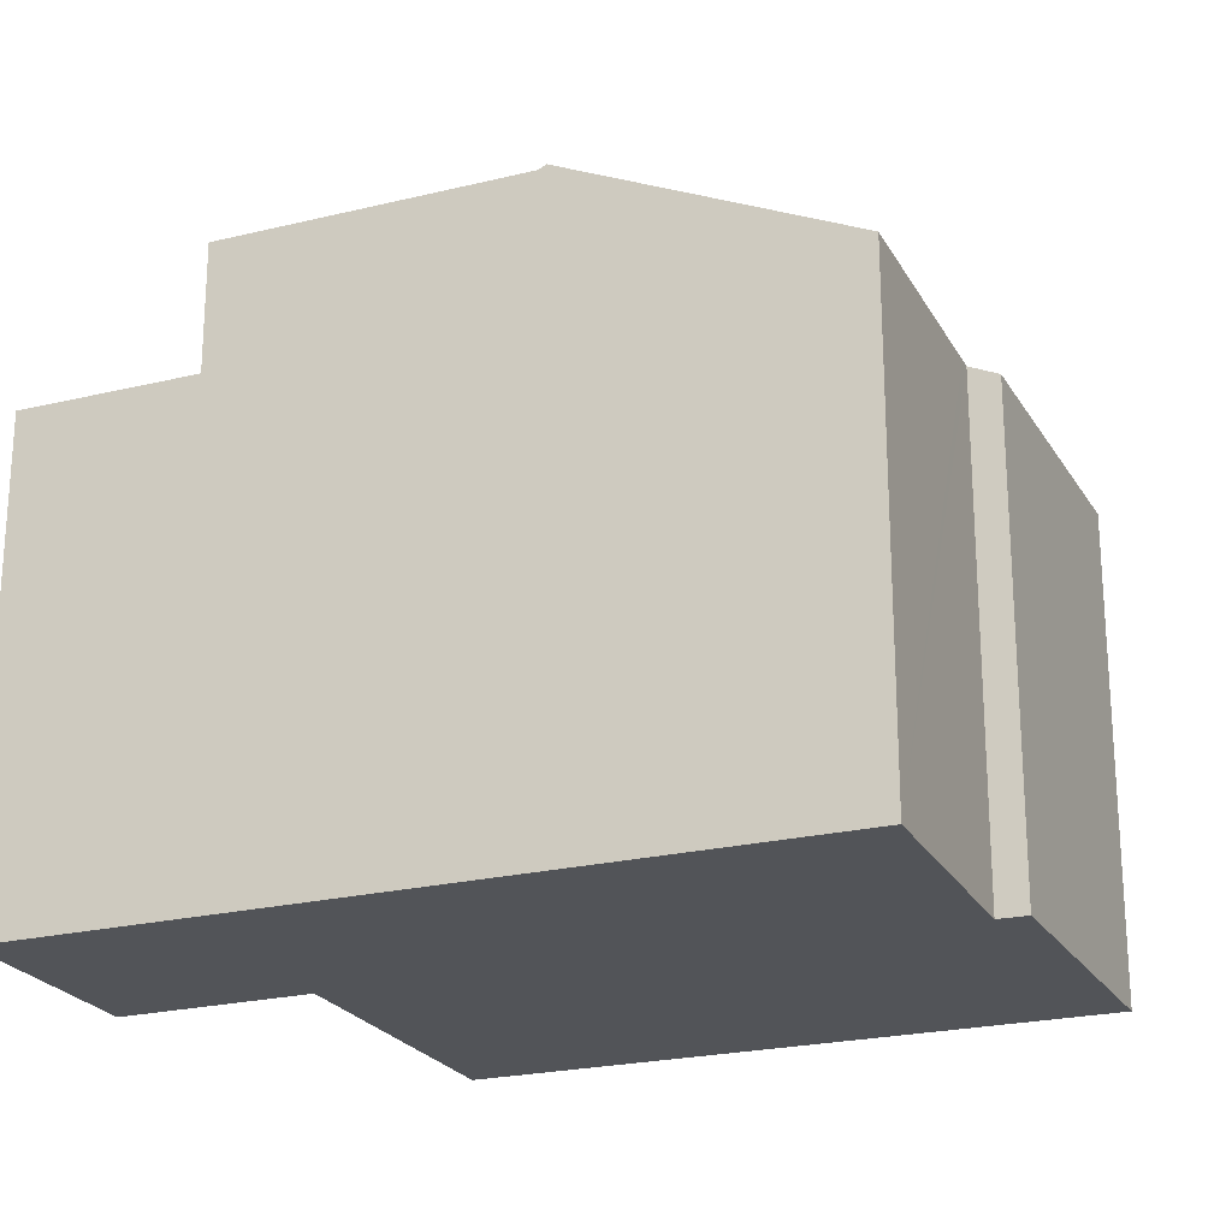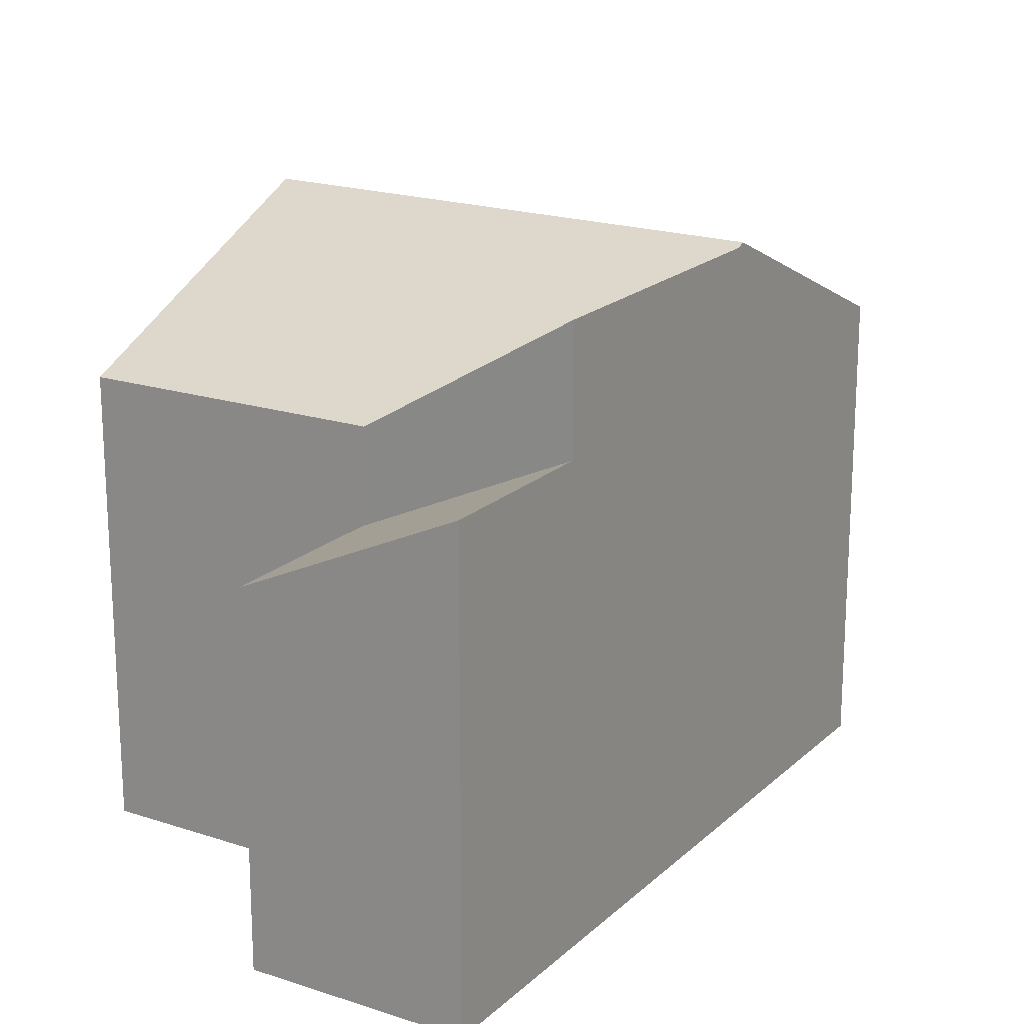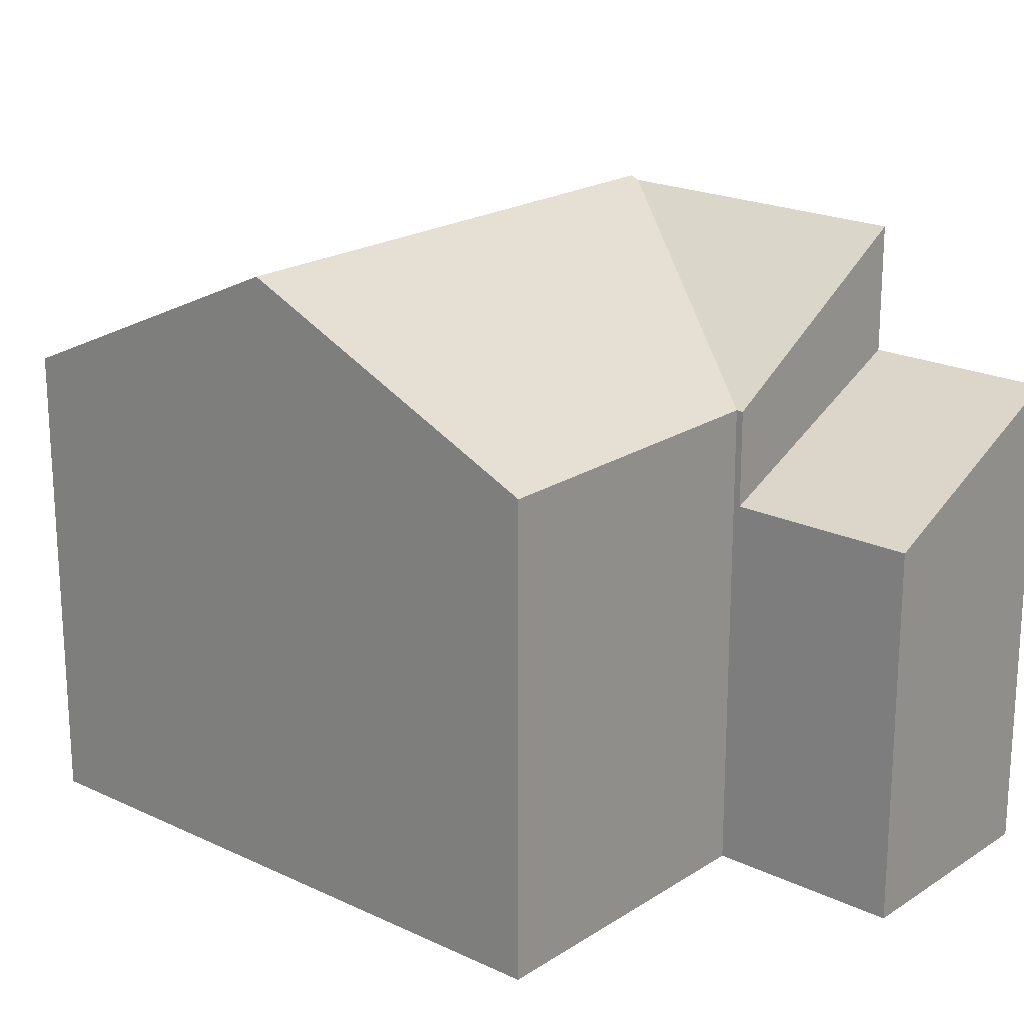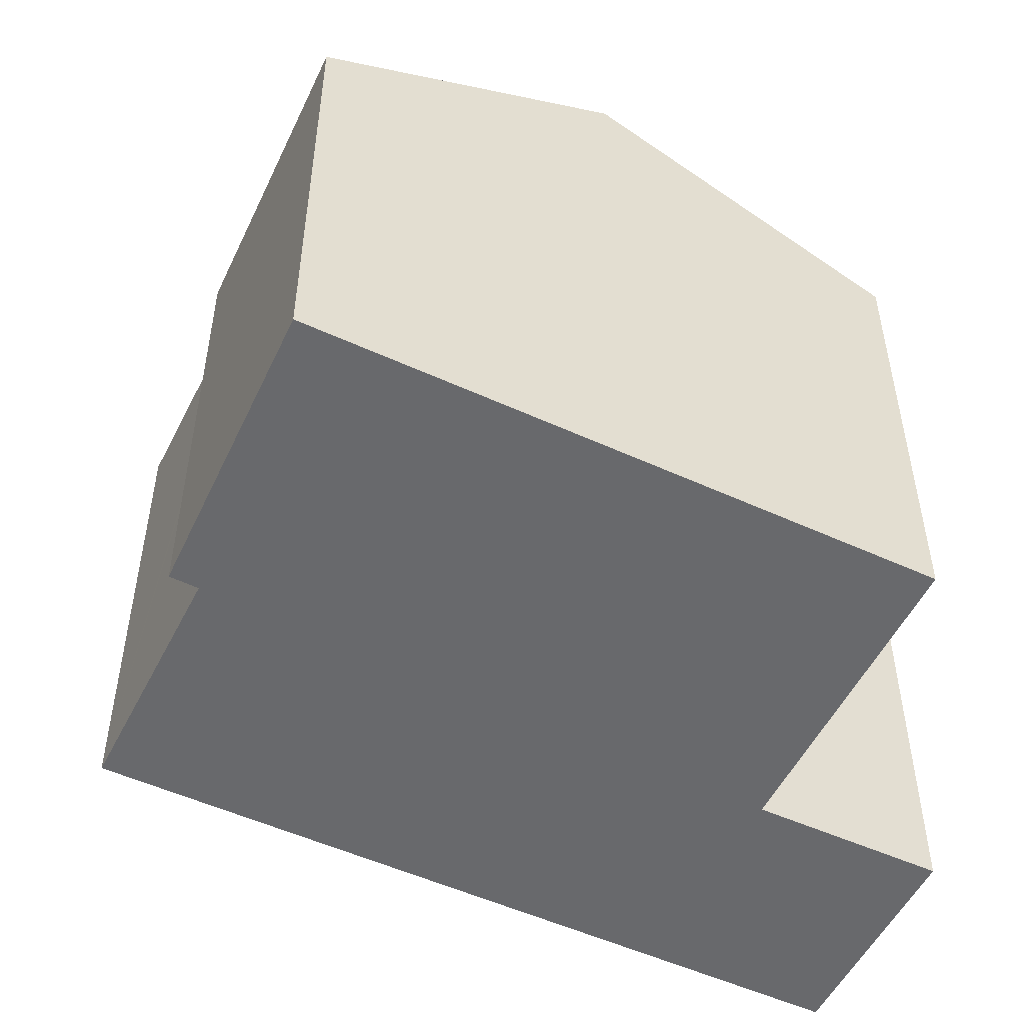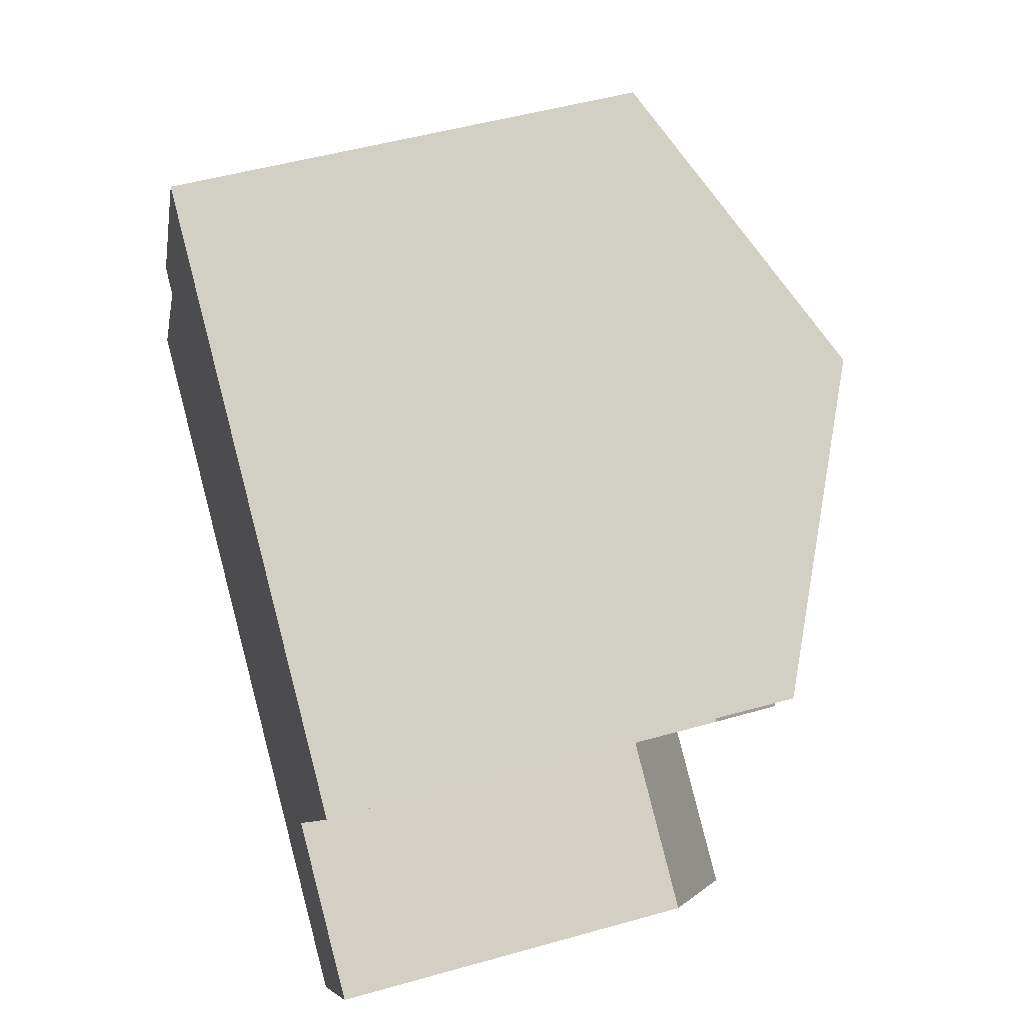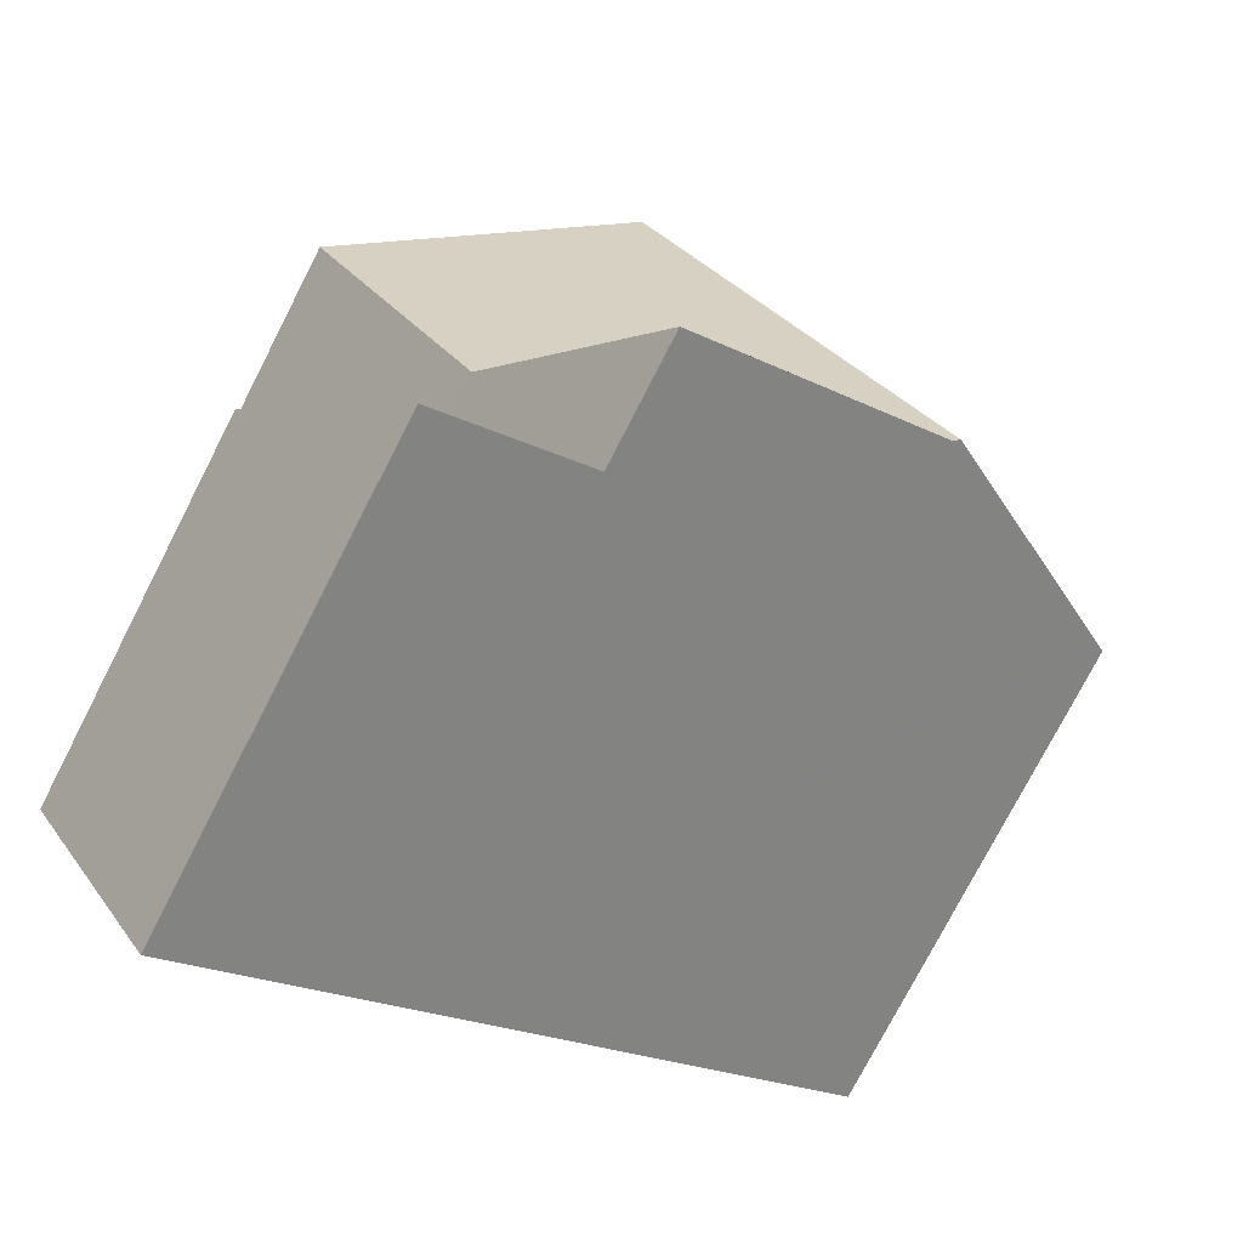
<metadata>
{"format":"obj","ext":"obj","renderer":"f3d","projection":"perspective","resolution":1024,"background":"white","views":[{"elev":-23.0,"azim":-124.2,"up":"+Y"},{"elev":19.4,"azim":155.1,"up":"+Y"},{"elev":20.5,"azim":74.1,"up":"+Y"},{"elev":-52.8,"azim":7.3,"up":"+Y"},{"elev":49.8,"azim":72.7,"up":"+Z"},{"elev":-76.4,"azim":152.8,"up":"+Z"}]}
</metadata>
<code>
v  8.587 9.897 4.91
v  1.808 7.662 3.569
v  4.387 7.634 7.693
v  2.197 7.874 3.299
v  2.086 7.873 3.133
v  0 7.846 4.804e-16
v  0.159 7.932 -0.104
v  3.816 9.897 -2.504
v  5.853 9.897 0.661
v  12.82 7.617 2.107
v  10.05 7.639 -2.097
v  10.01 7.639 -2.167
v  3.927 9.837 -2.577
v  8.111 9.837 -5.323
v  10.1 7.638 -2.228
v  8.111 3.259e-16 -5.323
v  0 0 0
v  3.927 1.578e-16 -2.577
v  3.816 1.533e-16 -2.504
v  0.159 6.368e-18 -0.104
v  2.197 -2.02e-16 3.299
v  1.808 -2.185e-16 3.569
v  2.086 -1.918e-16 3.133
v  4.387 -4.711e-16 7.693
v  12.82 -1.29e-16 2.107
v  8.587 -3.007e-16 4.91
v  10.01 1.327e-16 -2.167
v  10.1 1.364e-16 -2.228
v  10.05 1.284e-16 -2.097
v  10.58 7.787 -6.945
v  10.1 6.1 -2.228
v  12.62 6.095 -3.866
v  8.111 7.787 -5.323
v  12.62 2.367e-16 -3.866
v  10.58 4.253e-16 -6.945
g defaultobject
f 1 2 3
f 2 1 4
f 4 1 5
f 5 1 6
f 6 1 7
f 7 1 8
f 8 1 9
f 10 9 1
f 9 10 11
f 9 11 12
f 9 12 8
f 8 12 13
f 14 12 15
f 12 14 13
f 16 13 14
f 13 16 7
f 7 16 6
f 6 16 17
f 17 16 18
f 17 18 19
f 17 19 20
f 7 8 13
f 21 2 4
f 2 21 22
f 17 5 6
f 5 17 4
f 4 17 21
f 21 17 23
f 22 3 2
f 3 22 24
f 24 1 3
f 1 24 10
f 10 24 25
f 25 24 26
f 27 15 12
f 15 27 28
f 25 11 10
f 11 25 12
f 12 25 27
f 27 25 29
f 15 16 14
f 16 15 28
f 22 26 24
f 26 22 21
f 26 21 23
f 26 23 17
f 26 17 25
f 25 17 20
f 25 20 19
f 25 19 29
f 29 19 18
f 29 18 27
f 27 18 16
f 27 16 28
f 30 31 32
f 31 30 33
f 16 31 33
f 31 16 28
f 28 32 31
f 32 28 34
f 32 35 30
f 35 32 34
f 35 33 30
f 33 35 16
f 16 34 28
f 34 16 35

</code>
